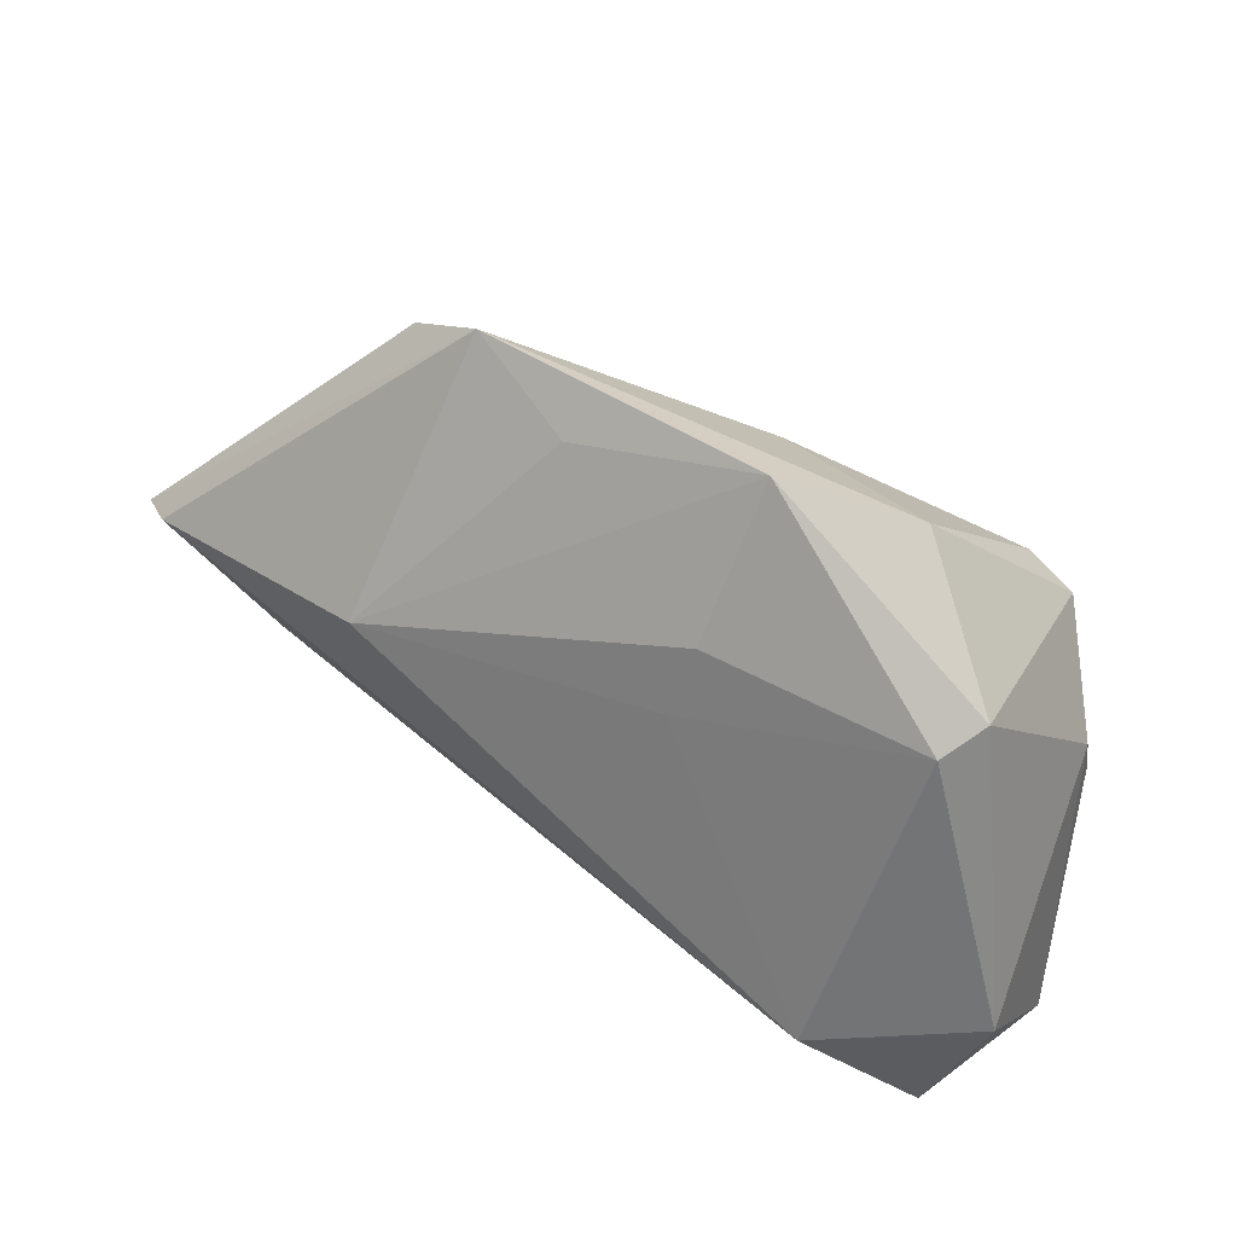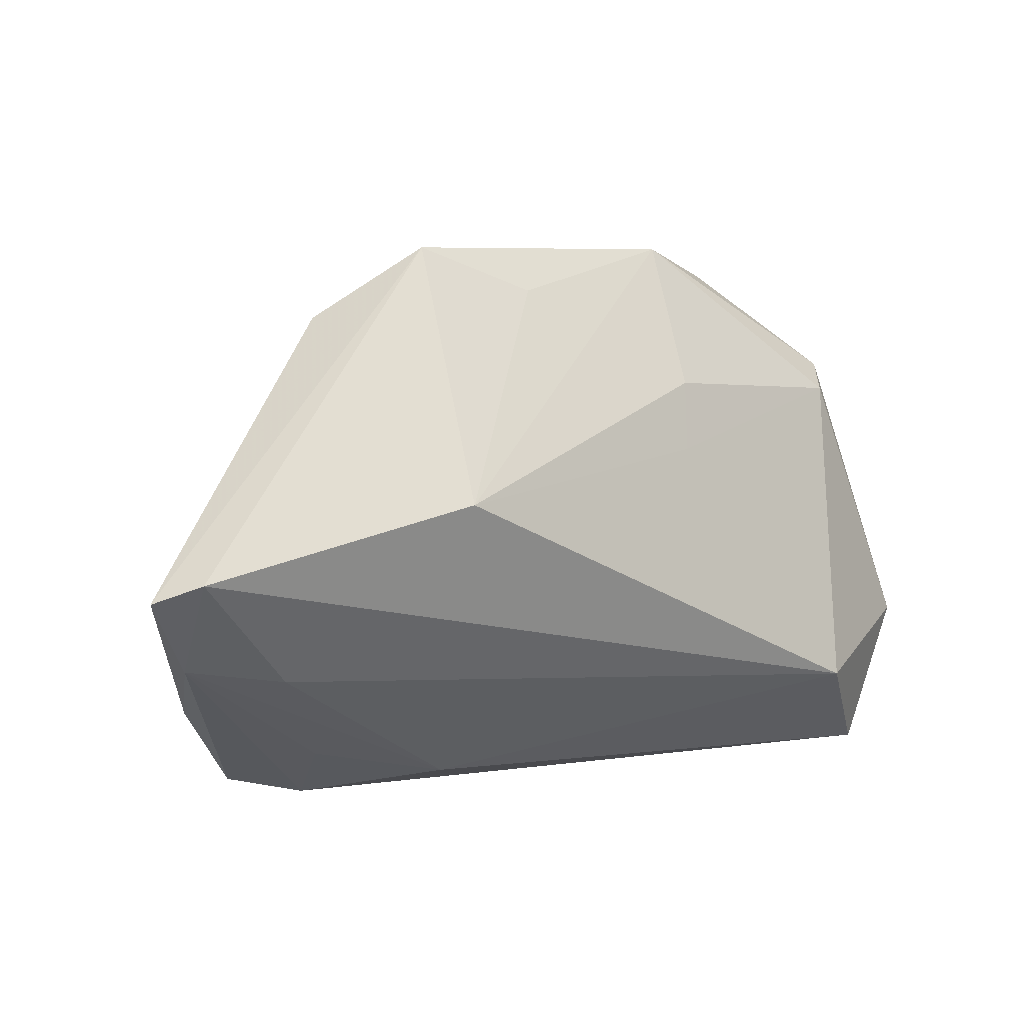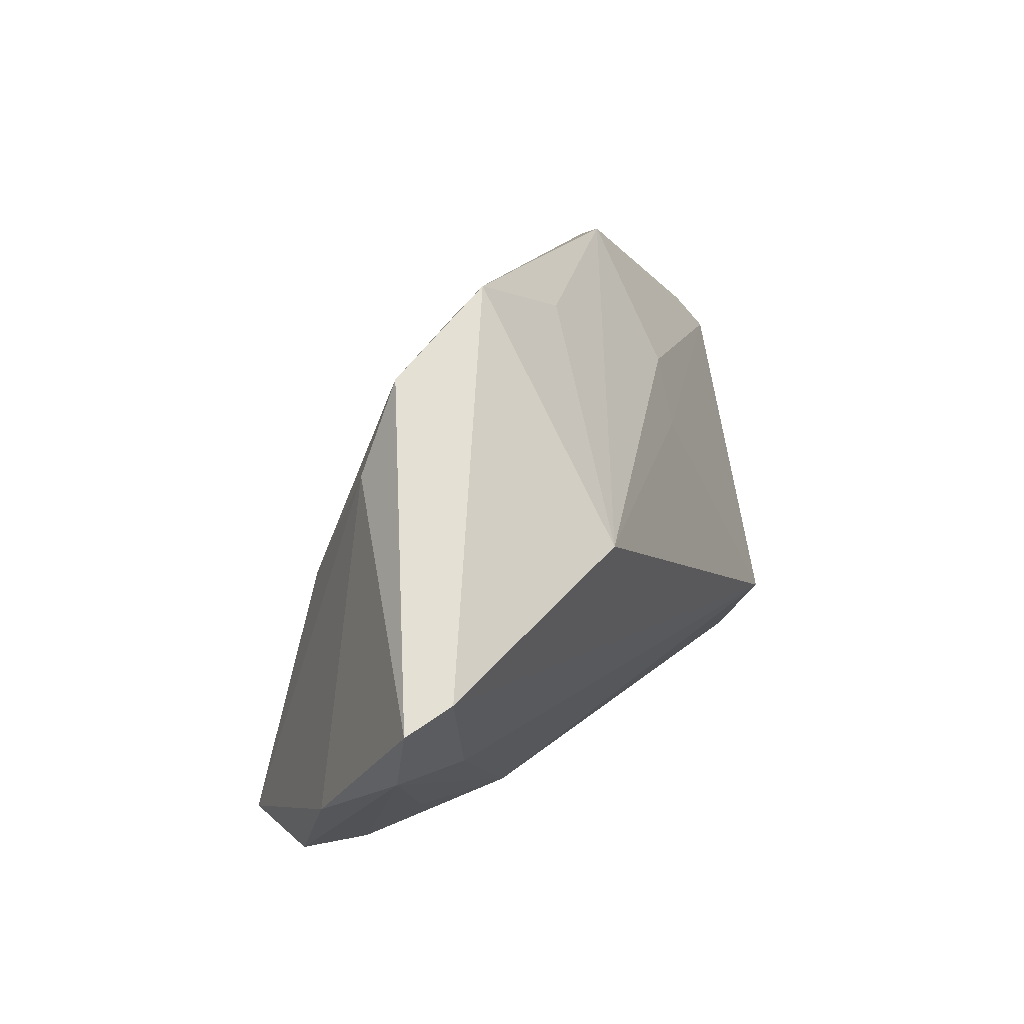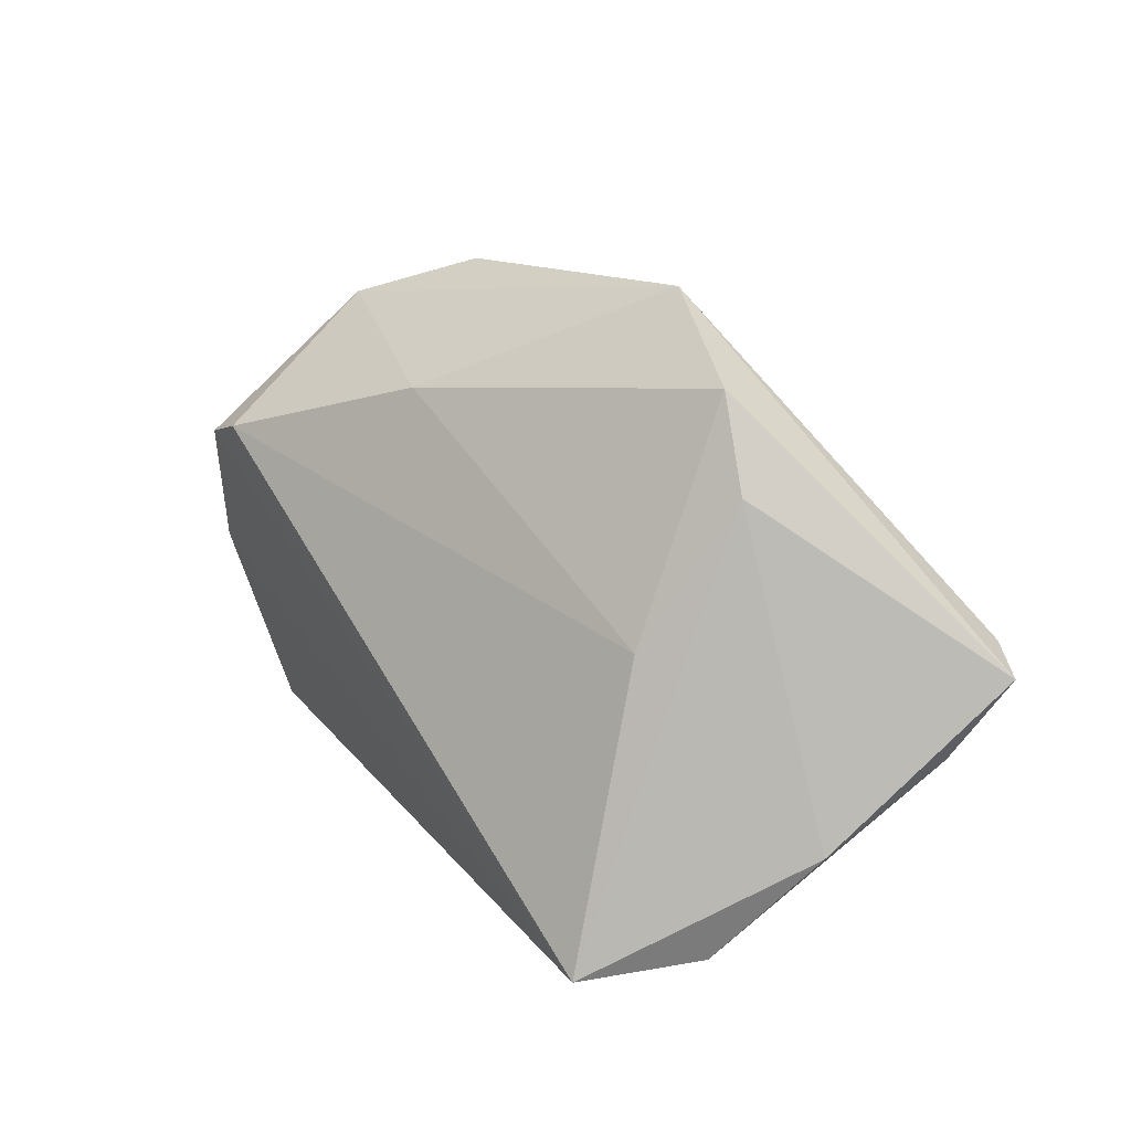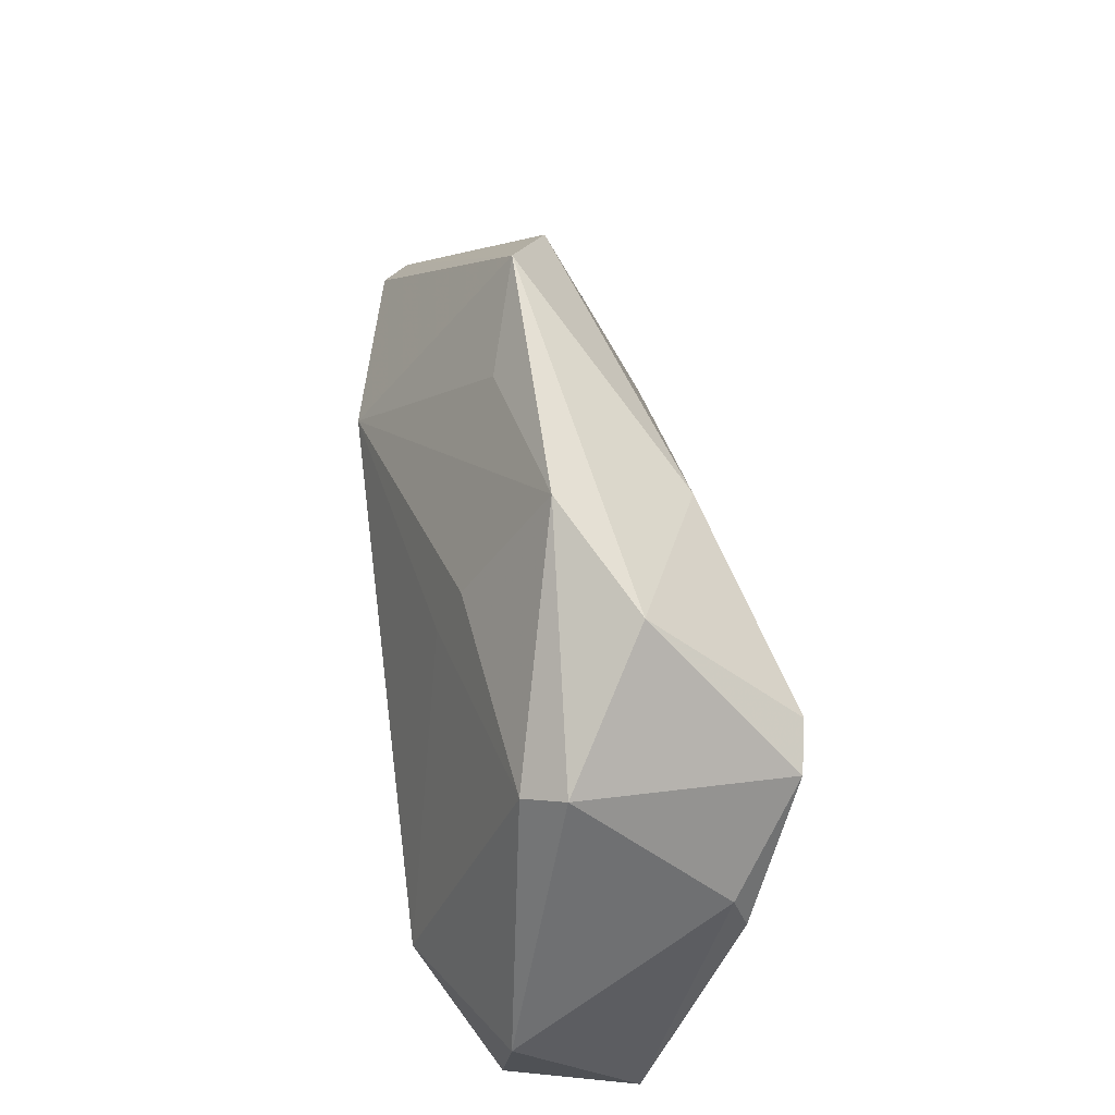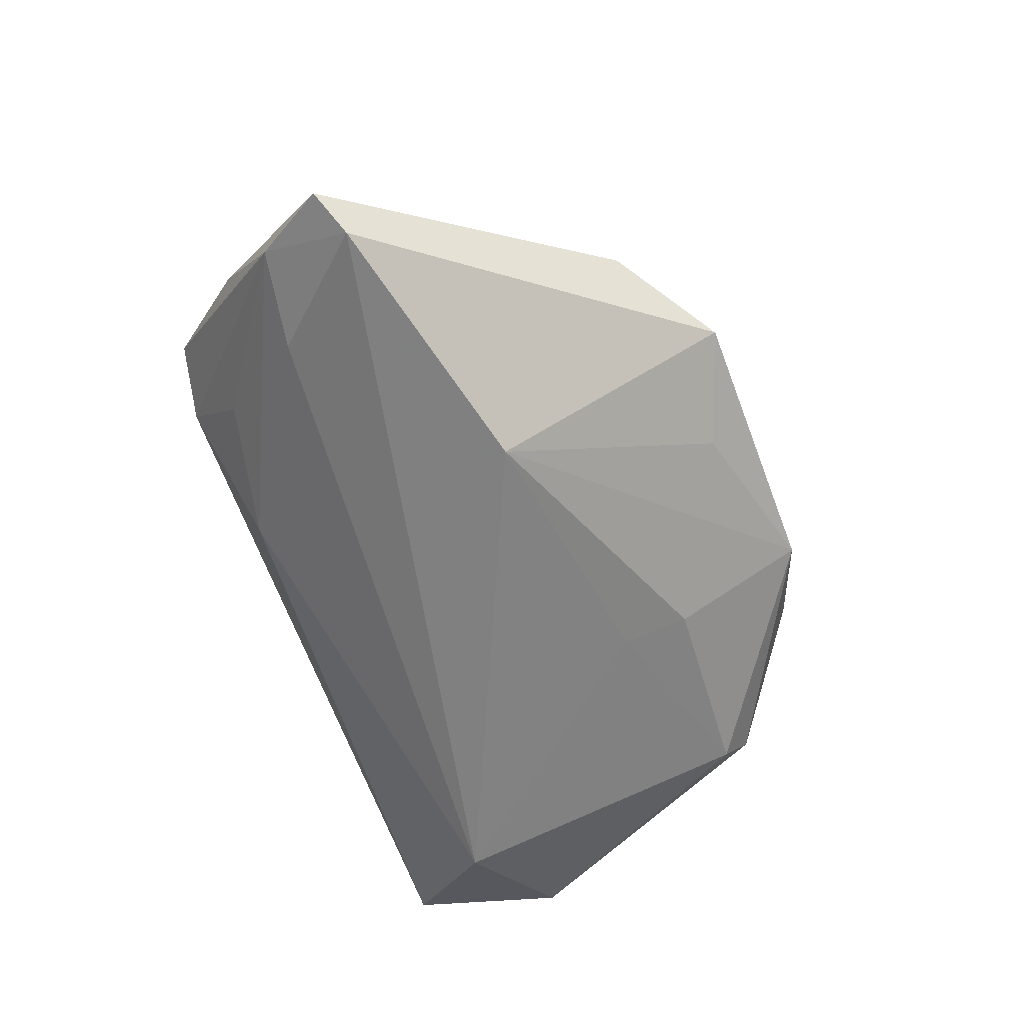
<metadata>
{"format":"obj","ext":"obj","renderer":"f3d","projection":"perspective","resolution":1024,"background":"white","views":[{"elev":45.8,"azim":-143.4,"up":"+Y"},{"elev":12.3,"azim":150.1,"up":"+Y"},{"elev":23.5,"azim":117.0,"up":"+Y"},{"elev":18.6,"azim":50.1,"up":"+Y"},{"elev":49.7,"azim":-95.4,"up":"+Y"},{"elev":-63.9,"azim":113.7,"up":"+Z"}]}
</metadata>
<code>
v -0.01286 0.01559 -0.01679
v 0.04559 -0.03092 0.01103
v 0.03666 -0.033 0.02448
v -0.005947 0.02931 0.01491
v -0.05281 -0.02861 0.004596
v 0.06034 0.006029 -0.02045
v 0.03561 0.03491 0.0008398
v 0.02545 0.01321 -0.02509
v 0.04108 0.02342 0.002938
v 0.05509 -0.01716 0.00185
v 0.06024 -0.006923 -0.0125
v -0.01447 0.0243 -0.01366
v 0.06598 0.003672 -0.01703
v -0.04701 -0.033 -0.01234
v 0.04753 -0.009501 -0.01486
v 0.02087 -0.02854 -0.006534
v -0.04815 0.0002097 0.01695
v 0.03631 -0.033 0.006692
v -0.0335 0.02028 0.02448
v 0.02192 0.04402 -0.00435
v -0.04477 0.02358 -0.003893
v -0.03011 0.03652 0.005995
v -0.0419 0.02082 -0.009088
v -0.05449 -0.01392 -0.0115
v -0.03997 0.01812 0.02343
v -0.01578 0.042 -0.002989
v -0.04841 0.005779 0.01506
v 0.03846 -0.02409 -0.003368
v 0.03516 0.005348 0.01386
v 0.007593 0.03783 -0.007883
v -0.03596 -0.01886 -0.02263
f 19 3 29
f 6 20 13
f 6 8 20
f 24 5 27
f 17 5 3
f 17 27 5
f 13 20 7
f 26 22 20
f 3 2 10
f 11 6 13
f 13 10 11
f 11 10 2
f 18 2 3
f 18 11 2
f 8 6 31
f 25 3 19
f 25 17 3
f 27 17 25
f 19 22 25
f 13 7 9
f 9 7 29
f 9 10 13
f 9 29 3
f 3 10 9
f 19 29 4
f 29 7 4
f 4 7 20
f 20 22 4
f 4 22 19
f 20 8 30
f 30 26 20
f 8 26 30
f 23 31 24
f 15 11 16
f 6 11 15
f 16 31 15
f 15 31 6
f 16 11 28
f 28 18 16
f 11 18 28
f 14 5 24
f 24 31 14
f 14 31 16
f 3 5 14
f 14 18 3
f 16 18 14
f 22 26 21
f 26 23 21
f 21 25 22
f 27 25 21
f 24 27 21
f 21 23 24
f 12 26 8
f 12 23 26
f 31 23 1
f 23 12 1
f 8 31 1
f 1 12 8

</code>
